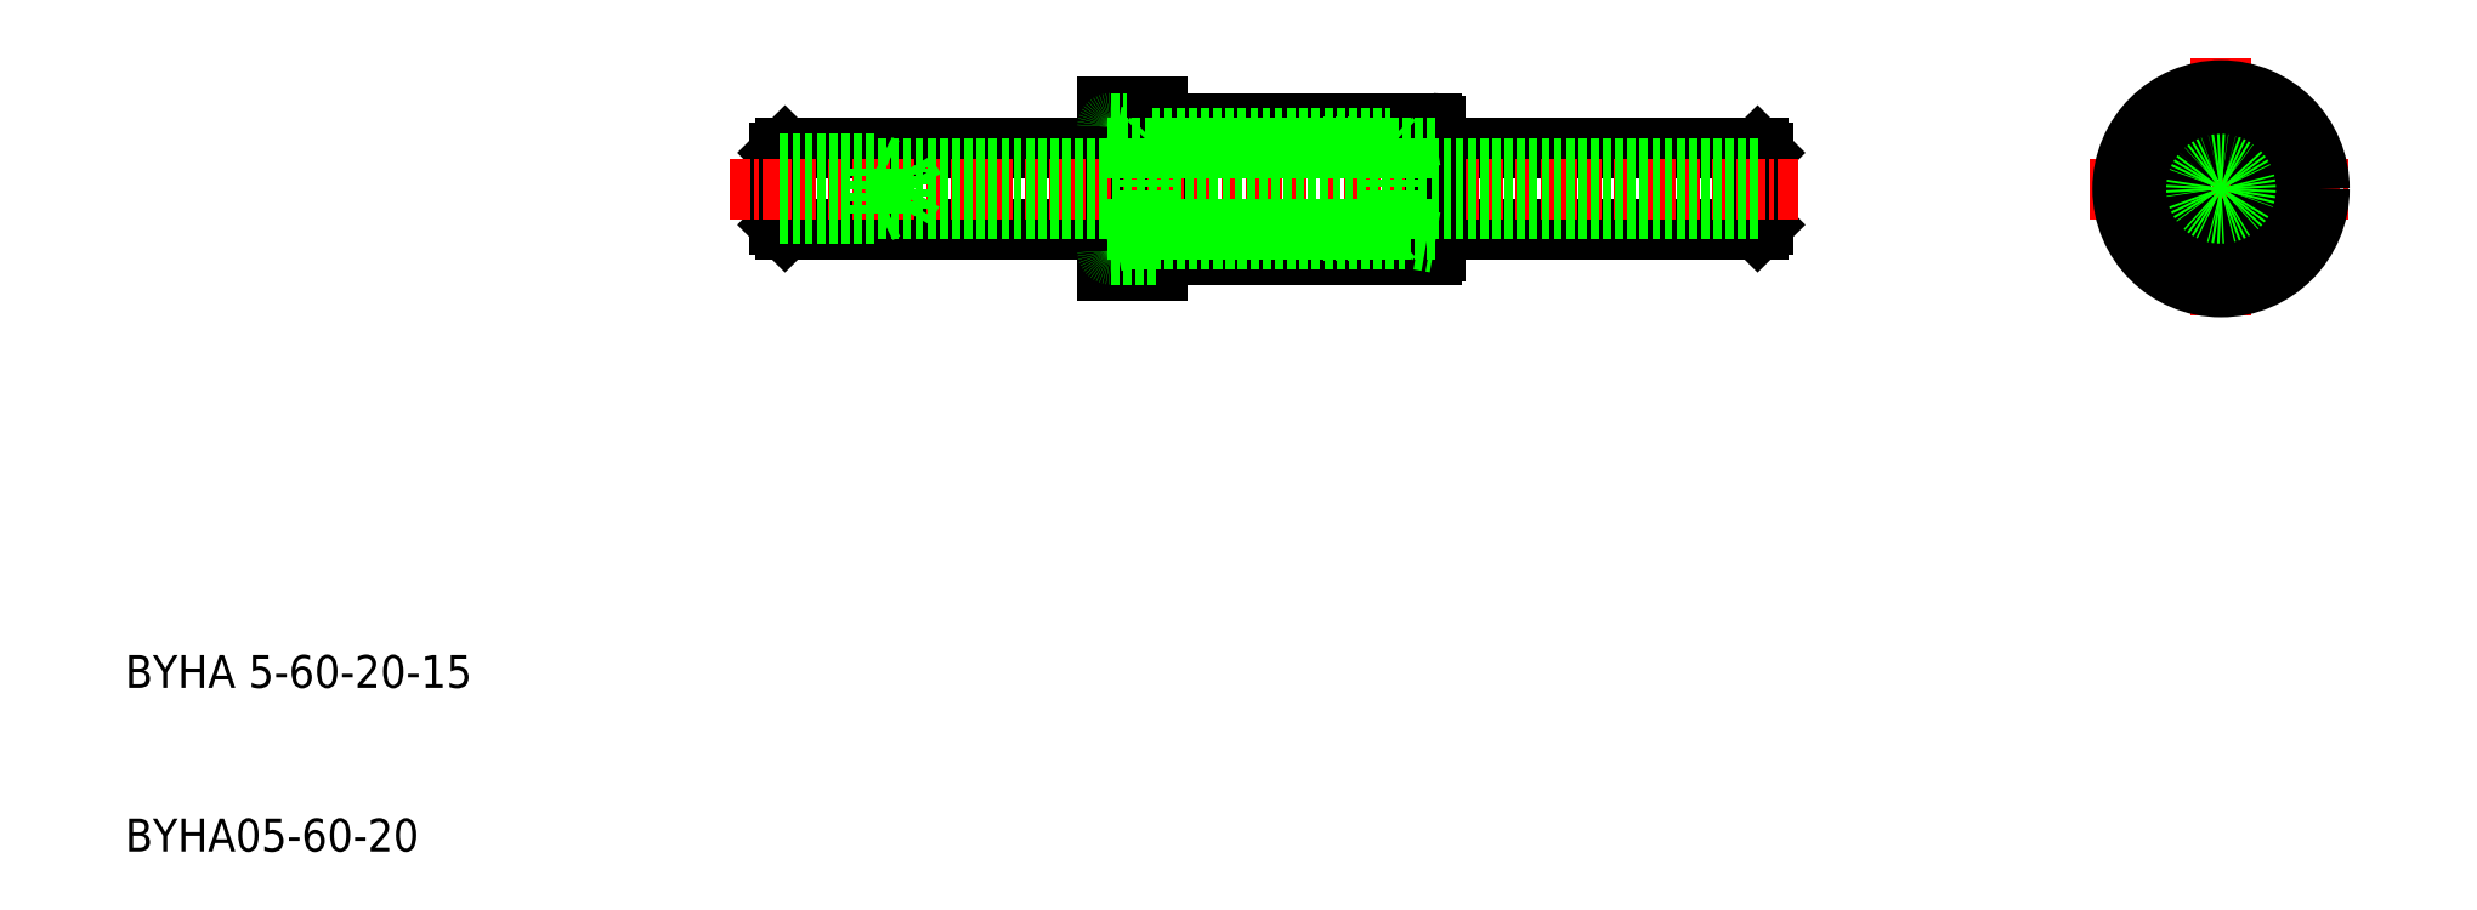
<metadata>
{"format":"dxf","ext":"dxf","renderer":"ezdxf+matplotlib","layout":"modelspace","background":"white","min_lineweight":24,"dpi":150}
</metadata>
<code>
0
SECTION
2
ENTITIES
0
TEXT
8
0
10
-17.84
20
185.2
30
0
40
2
1
BYHA 5-60-20-15
0
TEXT
8
0
10
-17.84
20
175.2
30
0
40
2
1
BYHA05-60-20
0
LINE
8
0
10
81.86
20
218.2
30
0
11
82.16
21
217.9
31
0
0
LINE
8
0
10
82.16
20
215.7
30
0
11
82.16
21
213.5
31
0
0
LINE
8
0
10
82.16
20
215.7
30
0
11
82.16
21
217.9
31
0
0
LINE
8
0
10
82.16
20
213.5
30
0
11
81.86
21
213.2
31
0
0
LINE
8
0
10
81.86
20
218.2
30
0
11
81.86
21
213.2
31
0
0
LINE
8
0
10
22.46
20
218.2
30
0
11
22.16
21
217.9
31
0
0
LINE
8
0
10
22.16
20
215.7
30
0
11
22.16
21
213.5
31
0
0
LINE
8
0
10
22.16
20
215.7
30
0
11
22.16
21
217.9
31
0
0
LINE
8
0
10
22.16
20
213.5
30
0
11
22.46
21
213.2
31
0
0
LINE
8
0
10
22.46
20
218.2
30
0
11
22.46
21
213.2
31
0
0
LINE
8
CENTER
10
102.2
20
215.7
30
0
11
118.2
21
215.7
31
0
0
CIRCLE
8
0
10
110.2
20
215.7
30
0
40
3.1
0
CIRCLE
8
0
10
110.2
20
215.7
30
0
40
2.5
0
CIRCLE
8
0
10
110.2
20
215.7
30
0
40
4
0
LINE
8
0
10
81.86
20
218.2
30
0
11
62.16
21
218.2
31
0
0
LINE
8
0
10
81.86
20
213.2
30
0
11
62.16
21
213.2
31
0
0
LINE
8
CENTER
10
110.2
20
223.7
30
0
11
110.2
21
207.7
31
0
0
CIRCLE
8
0
10
110.2
20
215.7
30
0
40
6
0
LINE
8
0
10
42.16
20
220.7
30
0
11
45.16
21
220.7
31
0
0
LINE
8
0
10
42.16
20
210.7
30
0
11
45.16
21
210.7
31
0
0
LINE
8
0
10
22.46
20
218.2
30
0
11
42.16
21
218.2
31
0
0
LINE
8
0
10
22.46
20
213.2
30
0
11
42.16
21
213.2
31
0
0
LINE
8
0
10
45.16
20
220.7
30
0
11
45.16
21
210.7
31
0
0
LINE
8
0
10
42.16
20
220.7
30
0
11
42.16
21
210.7
31
0
0
LINE
8
CENTER
10
19.1
20
215.7
30
0
11
84.48
21
215.7
31
0
0
LINE
8
0
10
45.16
20
211.7
30
0
11
61.96
21
211.7
31
0
0
LINE
8
0
10
42.36
20
219.7
30
0
11
45.16
21
219.7
31
0
0
LINE
8
0
10
61.16
20
212.6
30
0
11
43.16
21
212.6
31
0
0
LINE
8
0
10
61.16
20
218.8
30
0
11
43.16
21
218.8
31
0
0
LINE
8
0
10
62.16
20
211.9
30
0
11
62.16
21
215.7
31
0
0
LINE
8
0
10
62.16
20
219.5
30
0
11
62.16
21
215.7
31
0
0
ARC
8
0
10
61.96
20
219.5
30
0
40
0.2
50
0
51
90
0
ARC
8
0
10
61.96
20
211.9
30
0
40
0.2
50
270
51
0
0
ARC
8
0
10
42.36
20
219.5
30
0
40
0.2
50
90
51
180
0
ARC
8
0
10
42.36
20
211.9
30
0
40
0.2
50
180
51
270
0
LINE
8
0
10
43.16
20
212.6
30
0
11
42.16
21
212.4
31
0
0
LINE
8
0
10
43.16
20
218.8
30
0
11
42.16
21
219
31
0
0
LINE
8
0
10
61.16
20
218.8
30
0
11
62.16
21
219
31
0
0
LINE
8
0
10
61.16
20
212.6
30
0
11
62.16
21
212.4
31
0
0
LINE
8
0
10
45.16
20
219.7
30
0
11
61.96
21
219.7
31
0
0
LINE
8
0
10
42.36
20
211.7
30
0
11
45.16
21
211.7
31
0
0
ARC
8
0
10
112.6
20
217.1
30
0
40
0.3
50
354.8
51
65.22
0
ARC
8
0
10
112.6
20
217.1
30
0
40
0.3
50
178.2
51
241.8
0
ARC
8
0
10
112.6
20
214.3
30
0
40
0.3
50
294.8
51
5.218
0
ARC
8
0
10
112.6
20
214.3
30
0
40
0.3
50
118.2
51
181.8
0
ARC
8
0
10
110.2
20
212.9
30
0
40
0.3
50
234.8
51
305.2
0
ARC
8
0
10
110.2
20
212.9
30
0
40
0.3
50
58.18
51
121.8
0
ARC
8
0
10
107.7
20
214.3
30
0
40
0.3
50
174.8
51
245.2
0
ARC
8
0
10
107.7
20
214.3
30
0
40
0.3
50
358.2
51
61.82
0
ARC
8
0
10
107.7
20
217.1
30
0
40
0.3
50
114.8
51
185.2
0
ARC
8
0
10
107.7
20
217.1
30
0
40
0.3
50
298.2
51
1.821
0
ARC
8
0
10
110.2
20
218.5
30
0
40
0.3
50
238.2
51
301.8
0
ARC
8
0
10
110.2
20
218.5
30
0
40
0.3
50
54.78
51
125.2
0
CIRCLE
8
0
10
110.2
20
215.7
30
0
40
3.05
0
CIRCLE
8
0
10
110.2
20
215.7
30
0
40
2.55
0
LINE
8
0
10
59.46
20
213.1
30
0
11
59.66
21
212.9
31
0
0
LINE
8
0
10
59.46
20
218.2
30
0
11
59.66
21
218.4
31
0
0
LINE
8
0
10
44.86
20
213.1
30
0
11
44.66
21
212.9
31
0
0
LINE
8
0
10
44.86
20
218.2
30
0
11
44.66
21
218.4
31
0
0
LINE
8
0
10
59.66
20
212.8
30
0
11
59.46
21
212.6
31
0
0
LINE
8
0
10
59.46
20
218.7
30
0
11
59.66
21
218.5
31
0
0
LINE
8
0
10
44.86
20
212.6
30
0
11
44.66
21
212.8
31
0
0
LINE
8
0
10
44.86
20
218.7
30
0
11
44.66
21
218.5
31
0
0
LINE
8
0
10
59.66
20
218.5
30
0
11
59.66
21
215.7
31
0
0
LINE
8
0
10
59.66
20
212.8
30
0
11
59.66
21
215.7
31
0
0
LINE
8
0
10
44.66
20
218.5
30
0
11
44.66
21
215.7
31
0
0
LINE
8
0
10
44.66
20
212.8
30
0
11
44.66
21
215.7
31
0
0
LINE
8
0
10
44.86
20
213.1
30
0
11
59.46
21
213.1
31
0
0
LINE
8
0
10
44.86
20
218.2
30
0
11
59.46
21
218.2
31
0
0
LINE
8
0
10
44.86
20
218.7
30
0
11
54.66
21
218.7
31
0
0
LINE
8
0
10
44.86
20
212.6
30
0
11
54.66
21
212.6
31
0
0
LINE
8
0
10
54.66
20
218.7
30
0
11
59.46
21
218.7
31
0
0
LINE
8
0
10
54.66
20
212.6
30
0
11
59.46
21
212.6
31
0
0
INSERT
8
0
2
A$CinfDA
10
22.16
20
215.7
30
0
0
CIRCLE
8
0
10
110.2
20
215.7
30
0
40
1.25
0
CIRCLE
8
0
10
110.2
20
215.7
30
0
40
1.5
0
LINE
8
0
10
29.66
20
216.9
30
0
11
82.16
21
216.9
31
0
0
LINE
8
0
10
29.66
20
214.4
30
0
11
82.16
21
214.4
31
0
0
LINE
8
0
10
62.16
20
218.2
30
0
11
42.16
21
218.2
31
0
0
LINE
8
0
10
62.16
20
213.2
30
0
11
42.16
21
213.2
31
0
0
ENDSEC
0
EOF

</code>
